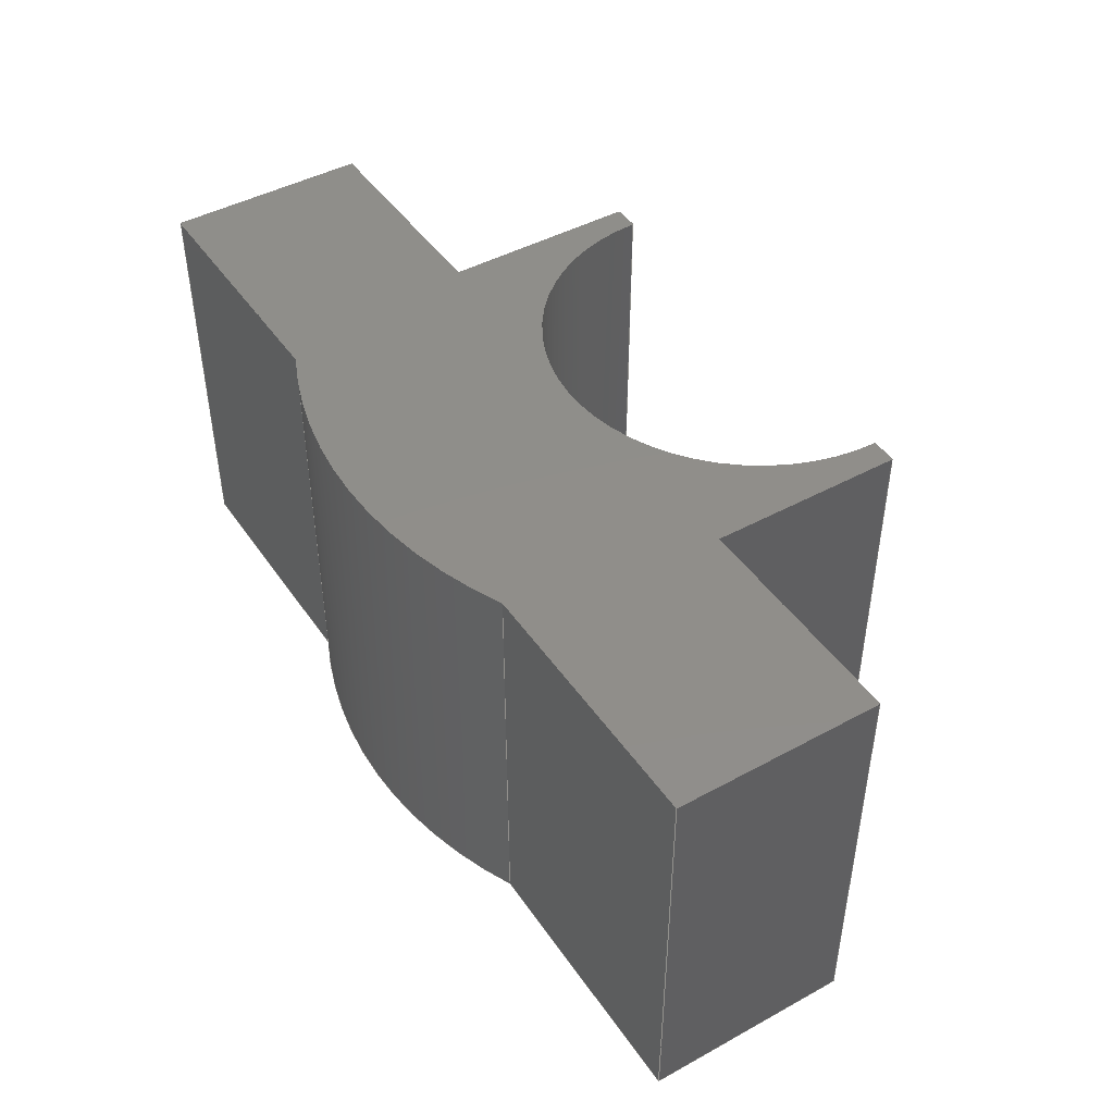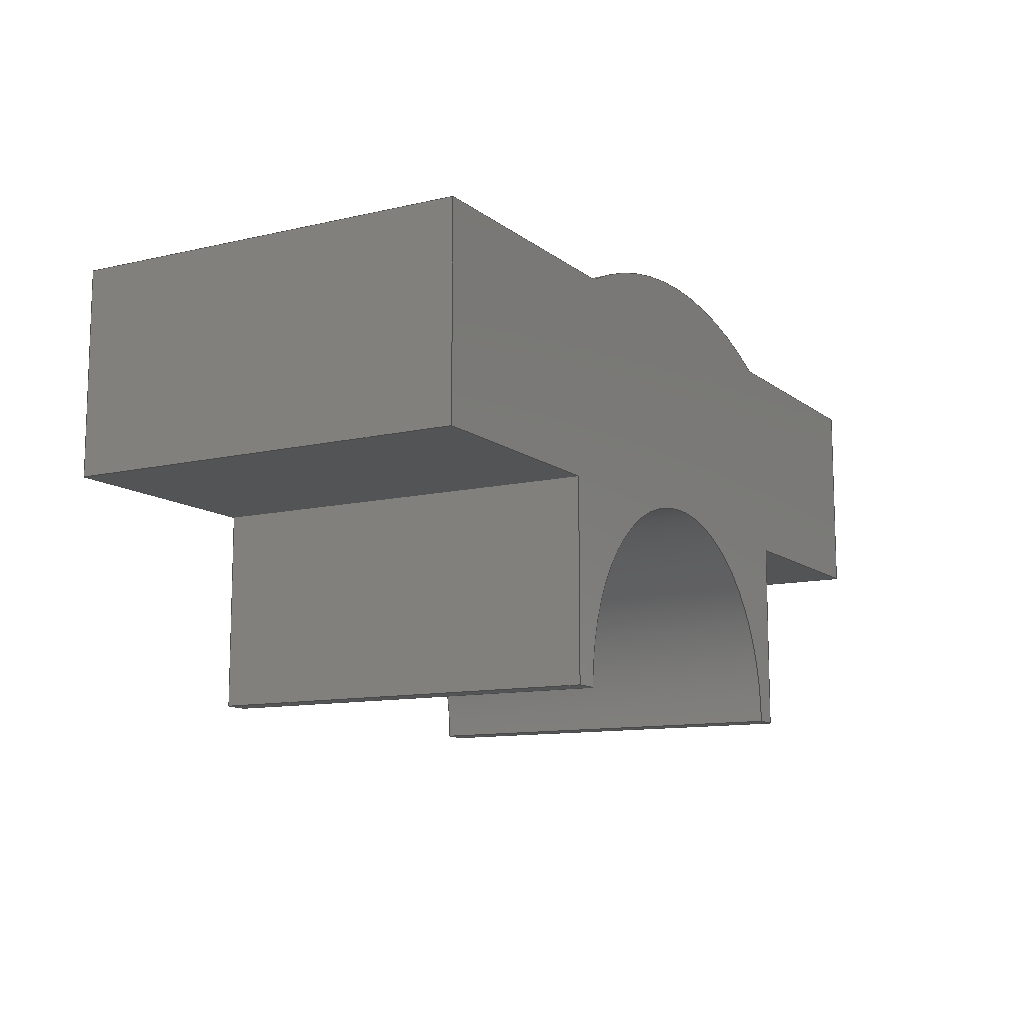
<metadata>
{"format":"step","ext":"step","renderer":"f3d","projection":"perspective","resolution":1024,"background":"white","views":[{"elev":45.1,"azim":-122.3,"up":"+Z"},{"elev":-11.3,"azim":119.8,"up":"+Y"}]}
</metadata>
<code>
ISO-10303-21;
DATA;
#1=MECHANICAL_DESIGN_GEOMETRIC_PRESENTATION_REPRESENTATION('',(#4),#442);
#2=SHAPE_REPRESENTATION_RELATIONSHIP('SRR','None',#449,#3);
#3=ADVANCED_BREP_SHAPE_REPRESENTATION('',(#5),#441);
#4=STYLED_ITEM('',(#459),#5);
#5=MANIFOLD_SOLID_BREP('Body1',#262);
#6=CIRCLE('',#282,32);
#7=CIRCLE('',#283,32);
#8=CIRCLE('',#290,70);
#9=CIRCLE('',#291,70);
#10=CYLINDRICAL_SURFACE('',#281,32);
#11=CYLINDRICAL_SURFACE('',#289,70);
#12=FACE_OUTER_BOUND('',#26,.T.);
#13=FACE_OUTER_BOUND('',#27,.T.);
#14=FACE_OUTER_BOUND('',#28,.T.);
#15=FACE_OUTER_BOUND('',#29,.T.);
#16=FACE_OUTER_BOUND('',#30,.T.);
#17=FACE_OUTER_BOUND('',#31,.T.);
#18=FACE_OUTER_BOUND('',#32,.T.);
#19=FACE_OUTER_BOUND('',#33,.T.);
#20=FACE_OUTER_BOUND('',#34,.T.);
#21=FACE_OUTER_BOUND('',#35,.T.);
#22=FACE_OUTER_BOUND('',#36,.T.);
#23=FACE_OUTER_BOUND('',#37,.T.);
#24=FACE_OUTER_BOUND('',#38,.T.);
#25=FACE_OUTER_BOUND('',#39,.T.);
#26=EDGE_LOOP('',(#164,#165,#166,#167));
#27=EDGE_LOOP('',(#168,#169,#170,#171));
#28=EDGE_LOOP('',(#172,#173,#174,#175));
#29=EDGE_LOOP('',(#176,#177,#178,#179));
#30=EDGE_LOOP('',(#180,#181,#182,#183));
#31=EDGE_LOOP('',(#184,#185,#186,#187));
#32=EDGE_LOOP('',(#188,#189,#190,#191));
#33=EDGE_LOOP('',(#192,#193,#194,#195));
#34=EDGE_LOOP('',(#196,#197,#198,#199));
#35=EDGE_LOOP('',(#200,#201,#202,#203));
#36=EDGE_LOOP('',(#204,#205,#206,#207));
#37=EDGE_LOOP('',(#208,#209,#210,#211));
#38=EDGE_LOOP('',(#212,#213,#214,#215,#216,#217,#218,#219,#220,#221,#222,
#223));
#39=EDGE_LOOP('',(#224,#225,#226,#227,#228,#229,#230,#231,#232,#233,#234,
#235));
#40=LINE('',#368,#72);
#41=LINE('',#370,#73);
#42=LINE('',#372,#74);
#43=LINE('',#373,#75);
#44=LINE('',#376,#76);
#45=LINE('',#378,#77);
#46=LINE('',#379,#78);
#47=LINE('',#382,#79);
#48=LINE('',#384,#80);
#49=LINE('',#385,#81);
#50=LINE('',#388,#82);
#51=LINE('',#390,#83);
#52=LINE('',#391,#84);
#53=LINE('',#394,#85);
#54=LINE('',#396,#86);
#55=LINE('',#397,#87);
#56=LINE('',#403,#88);
#57=LINE('',#406,#89);
#58=LINE('',#408,#90);
#59=LINE('',#409,#91);
#60=LINE('',#412,#92);
#61=LINE('',#414,#93);
#62=LINE('',#415,#94);
#63=LINE('',#418,#95);
#64=LINE('',#420,#96);
#65=LINE('',#421,#97);
#66=LINE('',#424,#98);
#67=LINE('',#426,#99);
#68=LINE('',#427,#100);
#69=LINE('',#430,#101);
#70=LINE('',#432,#102);
#71=LINE('',#433,#103);
#72=VECTOR('',#298,10);
#73=VECTOR('',#299,10);
#74=VECTOR('',#300,10);
#75=VECTOR('',#301,10);
#76=VECTOR('',#304,10);
#77=VECTOR('',#305,10);
#78=VECTOR('',#306,10);
#79=VECTOR('',#309,10);
#80=VECTOR('',#310,10);
#81=VECTOR('',#311,10);
#82=VECTOR('',#314,10);
#83=VECTOR('',#315,10);
#84=VECTOR('',#316,10);
#85=VECTOR('',#319,10);
#86=VECTOR('',#320,10);
#87=VECTOR('',#321,10);
#88=VECTOR('',#328,10);
#89=VECTOR('',#331,10);
#90=VECTOR('',#332,10);
#91=VECTOR('',#333,10);
#92=VECTOR('',#336,10);
#93=VECTOR('',#337,10);
#94=VECTOR('',#338,10);
#95=VECTOR('',#341,10);
#96=VECTOR('',#342,10);
#97=VECTOR('',#343,10);
#98=VECTOR('',#346,10);
#99=VECTOR('',#347,10);
#100=VECTOR('',#348,10);
#101=VECTOR('',#351,10);
#102=VECTOR('',#352,10);
#103=VECTOR('',#353,10);
#104=VERTEX_POINT('',#366);
#105=VERTEX_POINT('',#367);
#106=VERTEX_POINT('',#369);
#107=VERTEX_POINT('',#371);
#108=VERTEX_POINT('',#375);
#109=VERTEX_POINT('',#377);
#110=VERTEX_POINT('',#381);
#111=VERTEX_POINT('',#383);
#112=VERTEX_POINT('',#387);
#113=VERTEX_POINT('',#389);
#114=VERTEX_POINT('',#393);
#115=VERTEX_POINT('',#395);
#116=VERTEX_POINT('',#399);
#117=VERTEX_POINT('',#401);
#118=VERTEX_POINT('',#405);
#119=VERTEX_POINT('',#407);
#120=VERTEX_POINT('',#411);
#121=VERTEX_POINT('',#413);
#122=VERTEX_POINT('',#417);
#123=VERTEX_POINT('',#419);
#124=VERTEX_POINT('',#423);
#125=VERTEX_POINT('',#425);
#126=VERTEX_POINT('',#429);
#127=VERTEX_POINT('',#431);
#128=EDGE_CURVE('',#104,#105,#40,.T.);
#129=EDGE_CURVE('',#104,#106,#41,.T.);
#130=EDGE_CURVE('',#107,#106,#42,.T.);
#131=EDGE_CURVE('',#105,#107,#43,.T.);
#132=EDGE_CURVE('',#105,#108,#44,.T.);
#133=EDGE_CURVE('',#109,#107,#45,.T.);
#134=EDGE_CURVE('',#108,#109,#46,.T.);
#135=EDGE_CURVE('',#108,#110,#47,.T.);
#136=EDGE_CURVE('',#111,#109,#48,.T.);
#137=EDGE_CURVE('',#110,#111,#49,.T.);
#138=EDGE_CURVE('',#110,#112,#50,.T.);
#139=EDGE_CURVE('',#113,#111,#51,.T.);
#140=EDGE_CURVE('',#112,#113,#52,.T.);
#141=EDGE_CURVE('',#112,#114,#53,.T.);
#142=EDGE_CURVE('',#115,#113,#54,.T.);
#143=EDGE_CURVE('',#114,#115,#55,.T.);
#144=EDGE_CURVE('',#114,#116,#6,.T.);
#145=EDGE_CURVE('',#117,#115,#7,.T.);
#146=EDGE_CURVE('',#116,#117,#56,.T.);
#147=EDGE_CURVE('',#116,#118,#57,.T.);
#148=EDGE_CURVE('',#119,#117,#58,.T.);
#149=EDGE_CURVE('',#118,#119,#59,.T.);
#150=EDGE_CURVE('',#118,#120,#60,.T.);
#151=EDGE_CURVE('',#121,#119,#61,.T.);
#152=EDGE_CURVE('',#120,#121,#62,.T.);
#153=EDGE_CURVE('',#120,#122,#63,.T.);
#154=EDGE_CURVE('',#123,#121,#64,.T.);
#155=EDGE_CURVE('',#122,#123,#65,.T.);
#156=EDGE_CURVE('',#122,#124,#66,.T.);
#157=EDGE_CURVE('',#125,#123,#67,.T.);
#158=EDGE_CURVE('',#124,#125,#68,.T.);
#159=EDGE_CURVE('',#124,#126,#69,.T.);
#160=EDGE_CURVE('',#127,#125,#70,.T.);
#161=EDGE_CURVE('',#126,#127,#71,.T.);
#162=EDGE_CURVE('',#104,#126,#8,.T.);
#163=EDGE_CURVE('',#106,#127,#9,.T.);
#164=ORIENTED_EDGE('',*,*,#128,.F.);
#165=ORIENTED_EDGE('',*,*,#129,.T.);
#166=ORIENTED_EDGE('',*,*,#130,.F.);
#167=ORIENTED_EDGE('',*,*,#131,.F.);
#168=ORIENTED_EDGE('',*,*,#132,.F.);
#169=ORIENTED_EDGE('',*,*,#131,.T.);
#170=ORIENTED_EDGE('',*,*,#133,.F.);
#171=ORIENTED_EDGE('',*,*,#134,.F.);
#172=ORIENTED_EDGE('',*,*,#135,.F.);
#173=ORIENTED_EDGE('',*,*,#134,.T.);
#174=ORIENTED_EDGE('',*,*,#136,.F.);
#175=ORIENTED_EDGE('',*,*,#137,.F.);
#176=ORIENTED_EDGE('',*,*,#138,.F.);
#177=ORIENTED_EDGE('',*,*,#137,.T.);
#178=ORIENTED_EDGE('',*,*,#139,.F.);
#179=ORIENTED_EDGE('',*,*,#140,.F.);
#180=ORIENTED_EDGE('',*,*,#141,.F.);
#181=ORIENTED_EDGE('',*,*,#140,.T.);
#182=ORIENTED_EDGE('',*,*,#142,.F.);
#183=ORIENTED_EDGE('',*,*,#143,.F.);
#184=ORIENTED_EDGE('',*,*,#144,.F.);
#185=ORIENTED_EDGE('',*,*,#143,.T.);
#186=ORIENTED_EDGE('',*,*,#145,.F.);
#187=ORIENTED_EDGE('',*,*,#146,.F.);
#188=ORIENTED_EDGE('',*,*,#147,.F.);
#189=ORIENTED_EDGE('',*,*,#146,.T.);
#190=ORIENTED_EDGE('',*,*,#148,.F.);
#191=ORIENTED_EDGE('',*,*,#149,.F.);
#192=ORIENTED_EDGE('',*,*,#150,.F.);
#193=ORIENTED_EDGE('',*,*,#149,.T.);
#194=ORIENTED_EDGE('',*,*,#151,.F.);
#195=ORIENTED_EDGE('',*,*,#152,.F.);
#196=ORIENTED_EDGE('',*,*,#153,.F.);
#197=ORIENTED_EDGE('',*,*,#152,.T.);
#198=ORIENTED_EDGE('',*,*,#154,.F.);
#199=ORIENTED_EDGE('',*,*,#155,.F.);
#200=ORIENTED_EDGE('',*,*,#156,.F.);
#201=ORIENTED_EDGE('',*,*,#155,.T.);
#202=ORIENTED_EDGE('',*,*,#157,.F.);
#203=ORIENTED_EDGE('',*,*,#158,.F.);
#204=ORIENTED_EDGE('',*,*,#159,.F.);
#205=ORIENTED_EDGE('',*,*,#158,.T.);
#206=ORIENTED_EDGE('',*,*,#160,.F.);
#207=ORIENTED_EDGE('',*,*,#161,.F.);
#208=ORIENTED_EDGE('',*,*,#162,.T.);
#209=ORIENTED_EDGE('',*,*,#161,.T.);
#210=ORIENTED_EDGE('',*,*,#163,.F.);
#211=ORIENTED_EDGE('',*,*,#129,.F.);
#212=ORIENTED_EDGE('',*,*,#163,.T.);
#213=ORIENTED_EDGE('',*,*,#160,.T.);
#214=ORIENTED_EDGE('',*,*,#157,.T.);
#215=ORIENTED_EDGE('',*,*,#154,.T.);
#216=ORIENTED_EDGE('',*,*,#151,.T.);
#217=ORIENTED_EDGE('',*,*,#148,.T.);
#218=ORIENTED_EDGE('',*,*,#145,.T.);
#219=ORIENTED_EDGE('',*,*,#142,.T.);
#220=ORIENTED_EDGE('',*,*,#139,.T.);
#221=ORIENTED_EDGE('',*,*,#136,.T.);
#222=ORIENTED_EDGE('',*,*,#133,.T.);
#223=ORIENTED_EDGE('',*,*,#130,.T.);
#224=ORIENTED_EDGE('',*,*,#162,.F.);
#225=ORIENTED_EDGE('',*,*,#128,.T.);
#226=ORIENTED_EDGE('',*,*,#132,.T.);
#227=ORIENTED_EDGE('',*,*,#135,.T.);
#228=ORIENTED_EDGE('',*,*,#138,.T.);
#229=ORIENTED_EDGE('',*,*,#141,.T.);
#230=ORIENTED_EDGE('',*,*,#144,.T.);
#231=ORIENTED_EDGE('',*,*,#147,.T.);
#232=ORIENTED_EDGE('',*,*,#150,.T.);
#233=ORIENTED_EDGE('',*,*,#153,.T.);
#234=ORIENTED_EDGE('',*,*,#156,.T.);
#235=ORIENTED_EDGE('',*,*,#159,.T.);
#236=PLANE('',#276);
#237=PLANE('',#277);
#238=PLANE('',#278);
#239=PLANE('',#279);
#240=PLANE('',#280);
#241=PLANE('',#284);
#242=PLANE('',#285);
#243=PLANE('',#286);
#244=PLANE('',#287);
#245=PLANE('',#288);
#246=PLANE('',#292);
#247=PLANE('',#293);
#248=ADVANCED_FACE('',(#12),#236,.T.);
#249=ADVANCED_FACE('',(#13),#237,.T.);
#250=ADVANCED_FACE('',(#14),#238,.T.);
#251=ADVANCED_FACE('',(#15),#239,.T.);
#252=ADVANCED_FACE('',(#16),#240,.T.);
#253=ADVANCED_FACE('',(#17),#10,.F.);
#254=ADVANCED_FACE('',(#18),#241,.T.);
#255=ADVANCED_FACE('',(#19),#242,.T.);
#256=ADVANCED_FACE('',(#20),#243,.T.);
#257=ADVANCED_FACE('',(#21),#244,.T.);
#258=ADVANCED_FACE('',(#22),#245,.T.);
#259=ADVANCED_FACE('',(#23),#11,.T.);
#260=ADVANCED_FACE('',(#24),#246,.T.);
#261=ADVANCED_FACE('',(#25),#247,.F.);
#262=CLOSED_SHELL('',(#248,#249,#250,#251,#252,#253,#254,#255,#256,#257,
#258,#259,#260,#261));
#263=DERIVED_UNIT_ELEMENT(#265,1);
#264=DERIVED_UNIT_ELEMENT(#444,3);
#265=(
MASS_UNIT()
NAMED_UNIT(*)
SI_UNIT(.KILO.,.GRAM.)
);
#266=DERIVED_UNIT((#263,#264));
#267=MEASURE_REPRESENTATION_ITEM('density measure',
POSITIVE_RATIO_MEASURE(7850),#266);
#268=PROPERTY_DEFINITION_REPRESENTATION(#273,#270);
#269=PROPERTY_DEFINITION_REPRESENTATION(#274,#271);
#270=REPRESENTATION('material name',(#272),#441);
#271=REPRESENTATION('density',(#267),#441);
#272=DESCRIPTIVE_REPRESENTATION_ITEM('Steel','Steel');
#273=PROPERTY_DEFINITION('material property','material name',#451);
#274=PROPERTY_DEFINITION('material property','density of part',#451);
#275=AXIS2_PLACEMENT_3D('placement',#364,#294,#295);
#276=AXIS2_PLACEMENT_3D('',#365,#296,#297);
#277=AXIS2_PLACEMENT_3D('',#374,#302,#303);
#278=AXIS2_PLACEMENT_3D('',#380,#307,#308);
#279=AXIS2_PLACEMENT_3D('',#386,#312,#313);
#280=AXIS2_PLACEMENT_3D('',#392,#317,#318);
#281=AXIS2_PLACEMENT_3D('',#398,#322,#323);
#282=AXIS2_PLACEMENT_3D('',#400,#324,#325);
#283=AXIS2_PLACEMENT_3D('',#402,#326,#327);
#284=AXIS2_PLACEMENT_3D('',#404,#329,#330);
#285=AXIS2_PLACEMENT_3D('',#410,#334,#335);
#286=AXIS2_PLACEMENT_3D('',#416,#339,#340);
#287=AXIS2_PLACEMENT_3D('',#422,#344,#345);
#288=AXIS2_PLACEMENT_3D('',#428,#349,#350);
#289=AXIS2_PLACEMENT_3D('',#434,#354,#355);
#290=AXIS2_PLACEMENT_3D('',#435,#356,#357);
#291=AXIS2_PLACEMENT_3D('',#436,#358,#359);
#292=AXIS2_PLACEMENT_3D('',#437,#360,#361);
#293=AXIS2_PLACEMENT_3D('',#438,#362,#363);
#294=DIRECTION('axis',(0,0,1));
#295=DIRECTION('refdir',(1,0,0));
#296=DIRECTION('center_axis',(0,1,0));
#297=DIRECTION('ref_axis',(-1,0,0));
#298=DIRECTION('',(1,0,0));
#299=DIRECTION('',(0,0,1));
#300=DIRECTION('',(-1,0,0));
#301=DIRECTION('',(0,0,1));
#302=DIRECTION('center_axis',(1,0,0));
#303=DIRECTION('ref_axis',(0,1,0));
#304=DIRECTION('',(0,-1,0));
#305=DIRECTION('',(0,1,0));
#306=DIRECTION('',(0,0,1));
#307=DIRECTION('center_axis',(0,-1,0));
#308=DIRECTION('ref_axis',(1,0,0));
#309=DIRECTION('',(-1,0,0));
#310=DIRECTION('',(1,0,0));
#311=DIRECTION('',(0,0,1));
#312=DIRECTION('center_axis',(1,0,0));
#313=DIRECTION('ref_axis',(0,1,0));
#314=DIRECTION('',(0,-1,0));
#315=DIRECTION('',(0,1,0));
#316=DIRECTION('',(0,0,1));
#317=DIRECTION('center_axis',(0,-1,0));
#318=DIRECTION('ref_axis',(1,0,0));
#319=DIRECTION('',(-1,0,0));
#320=DIRECTION('',(1,0,0));
#321=DIRECTION('',(0,0,1));
#322=DIRECTION('center_axis',(0,0,1));
#323=DIRECTION('ref_axis',(-6.661e-13,1,0));
#324=DIRECTION('center_axis',(0,0,1));
#325=DIRECTION('ref_axis',(1,-3.608e-05,0));
#326=DIRECTION('center_axis',(0,0,-1));
#327=DIRECTION('ref_axis',(1,-3.608e-05,0));
#328=DIRECTION('',(0,0,1));
#329=DIRECTION('center_axis',(0,-1,0));
#330=DIRECTION('ref_axis',(1,0,0));
#331=DIRECTION('',(-1,0,0));
#332=DIRECTION('',(1,0,0));
#333=DIRECTION('',(0,0,1));
#334=DIRECTION('center_axis',(-1,0,0));
#335=DIRECTION('ref_axis',(0,-1,0));
#336=DIRECTION('',(0,1,0));
#337=DIRECTION('',(0,-1,0));
#338=DIRECTION('',(0,0,1));
#339=DIRECTION('center_axis',(0,-1,0));
#340=DIRECTION('ref_axis',(1,0,0));
#341=DIRECTION('',(-1,0,0));
#342=DIRECTION('',(1,0,0));
#343=DIRECTION('',(0,0,1));
#344=DIRECTION('center_axis',(-1,0,0));
#345=DIRECTION('ref_axis',(0,-1,0));
#346=DIRECTION('',(0,1,0));
#347=DIRECTION('',(0,-1,0));
#348=DIRECTION('',(0,0,1));
#349=DIRECTION('center_axis',(0,1,0));
#350=DIRECTION('ref_axis',(-1,0,0));
#351=DIRECTION('',(1,0,0));
#352=DIRECTION('',(-1,0,0));
#353=DIRECTION('',(0,0,1));
#354=DIRECTION('center_axis',(0,0,1));
#355=DIRECTION('ref_axis',(0.4359,0.9,0));
#356=DIRECTION('center_axis',(0,0,1));
#357=DIRECTION('ref_axis',(0.4359,0.9,0));
#358=DIRECTION('center_axis',(0,0,1));
#359=DIRECTION('ref_axis',(0.4359,0.9,0));
#360=DIRECTION('center_axis',(0,0,1));
#361=DIRECTION('ref_axis',(1,0,0));
#362=DIRECTION('center_axis',(0,0,1));
#363=DIRECTION('ref_axis',(1,0,0));
#364=CARTESIAN_POINT('',(0,0,0));
#365=CARTESIAN_POINT('Origin',(72,63,0));
#366=CARTESIAN_POINT('',(30.51,63,0));
#367=CARTESIAN_POINT('',(72,63,0));
#368=CARTESIAN_POINT('',(30.51,63,0));
#369=CARTESIAN_POINT('',(30.51,63,64));
#370=CARTESIAN_POINT('',(30.51,63,0));
#371=CARTESIAN_POINT('',(72,63,64));
#372=CARTESIAN_POINT('',(30.51,63,64));
#373=CARTESIAN_POINT('',(72,63,0));
#374=CARTESIAN_POINT('Origin',(72,31,0));
#375=CARTESIAN_POINT('',(72,31,0));
#376=CARTESIAN_POINT('',(72,63,0));
#377=CARTESIAN_POINT('',(72,31,64));
#378=CARTESIAN_POINT('',(72,63,64));
#379=CARTESIAN_POINT('',(72,31,0));
#380=CARTESIAN_POINT('Origin',(36,31,0));
#381=CARTESIAN_POINT('',(36,31,0));
#382=CARTESIAN_POINT('',(72,31,0));
#383=CARTESIAN_POINT('',(36,31,64));
#384=CARTESIAN_POINT('',(72,31,64));
#385=CARTESIAN_POINT('',(36,31,0));
#386=CARTESIAN_POINT('Origin',(36,-0.001155,0));
#387=CARTESIAN_POINT('',(36,-0.001155,0));
#388=CARTESIAN_POINT('',(36,31,0));
#389=CARTESIAN_POINT('',(36,-0.001155,64));
#390=CARTESIAN_POINT('',(36,31,64));
#391=CARTESIAN_POINT('',(36,-0.001155,0));
#392=CARTESIAN_POINT('Origin',(32,-0.001155,0));
#393=CARTESIAN_POINT('',(32,-0.001155,0));
#394=CARTESIAN_POINT('',(36,-0.001155,0));
#395=CARTESIAN_POINT('',(32,-0.001155,64));
#396=CARTESIAN_POINT('',(36,-0.001155,64));
#397=CARTESIAN_POINT('',(32,-0.001155,0));
#398=CARTESIAN_POINT('Origin',(0,0,0));
#399=CARTESIAN_POINT('',(-32,-0.001155,0));
#400=CARTESIAN_POINT('Origin',(0,0,0));
#401=CARTESIAN_POINT('',(-32,-0.001155,64));
#402=CARTESIAN_POINT('Origin',(0,0,64));
#403=CARTESIAN_POINT('',(-32,-0.001155,0));
#404=CARTESIAN_POINT('Origin',(-36,-0.001155,0));
#405=CARTESIAN_POINT('',(-36,-0.001155,0));
#406=CARTESIAN_POINT('',(-32,-0.001155,0));
#407=CARTESIAN_POINT('',(-36,-0.001155,64));
#408=CARTESIAN_POINT('',(-32,-0.001155,64));
#409=CARTESIAN_POINT('',(-36,-0.001155,0));
#410=CARTESIAN_POINT('Origin',(-36,31,0));
#411=CARTESIAN_POINT('',(-36,31,0));
#412=CARTESIAN_POINT('',(-36,-0.001155,0));
#413=CARTESIAN_POINT('',(-36,31,64));
#414=CARTESIAN_POINT('',(-36,-0.001155,64));
#415=CARTESIAN_POINT('',(-36,31,0));
#416=CARTESIAN_POINT('Origin',(-72,31,0));
#417=CARTESIAN_POINT('',(-72,31,0));
#418=CARTESIAN_POINT('',(-36,31,0));
#419=CARTESIAN_POINT('',(-72,31,64));
#420=CARTESIAN_POINT('',(-36,31,64));
#421=CARTESIAN_POINT('',(-72,31,0));
#422=CARTESIAN_POINT('Origin',(-72,63,0));
#423=CARTESIAN_POINT('',(-72,63,0));
#424=CARTESIAN_POINT('',(-72,31,0));
#425=CARTESIAN_POINT('',(-72,63,64));
#426=CARTESIAN_POINT('',(-72,31,64));
#427=CARTESIAN_POINT('',(-72,63,0));
#428=CARTESIAN_POINT('Origin',(-30.51,63,0));
#429=CARTESIAN_POINT('',(-30.51,63,0));
#430=CARTESIAN_POINT('',(-72,63,0));
#431=CARTESIAN_POINT('',(-30.51,63,64));
#432=CARTESIAN_POINT('',(-72,63,64));
#433=CARTESIAN_POINT('',(-30.51,63,0));
#434=CARTESIAN_POINT('Origin',(0,0,0));
#435=CARTESIAN_POINT('Origin',(0,0,0));
#436=CARTESIAN_POINT('Origin',(0,0,64));
#437=CARTESIAN_POINT('Origin',(2.083e-08,35,64));
#438=CARTESIAN_POINT('Origin',(2.083e-08,35,0));
#439=UNCERTAINTY_MEASURE_WITH_UNIT(LENGTH_MEASURE(0.01),#443,
'DISTANCE_ACCURACY_VALUE',
'Maximum model space distance between geometric entities at asserted c
onnectivities');
#440=UNCERTAINTY_MEASURE_WITH_UNIT(LENGTH_MEASURE(0.01),#443,
'DISTANCE_ACCURACY_VALUE',
'Maximum model space distance between geometric entities at asserted c
onnectivities');
#441=(
GEOMETRIC_REPRESENTATION_CONTEXT(3)
GLOBAL_UNCERTAINTY_ASSIGNED_CONTEXT((#439))
GLOBAL_UNIT_ASSIGNED_CONTEXT((#443,#445,#446))
REPRESENTATION_CONTEXT('','3D')
);
#442=(
GEOMETRIC_REPRESENTATION_CONTEXT(3)
GLOBAL_UNCERTAINTY_ASSIGNED_CONTEXT((#440))
GLOBAL_UNIT_ASSIGNED_CONTEXT((#443,#445,#446))
REPRESENTATION_CONTEXT('','3D')
);
#443=(
LENGTH_UNIT()
NAMED_UNIT(*)
SI_UNIT(.MILLI.,.METRE.)
);
#444=(
LENGTH_UNIT()
NAMED_UNIT(*)
SI_UNIT($,.METRE.)
);
#445=(
NAMED_UNIT(*)
PLANE_ANGLE_UNIT()
SI_UNIT($,.RADIAN.)
);
#446=(
NAMED_UNIT(*)
SI_UNIT($,.STERADIAN.)
SOLID_ANGLE_UNIT()
);
#447=SHAPE_DEFINITION_REPRESENTATION(#448,#449);
#448=PRODUCT_DEFINITION_SHAPE('',$,#451);
#449=SHAPE_REPRESENTATION('',(#275),#441);
#450=PRODUCT_DEFINITION_CONTEXT('part definition',#455,'design');
#451=PRODUCT_DEFINITION('cup','cup v1',#452,#450);
#452=PRODUCT_DEFINITION_FORMATION('',$,#457);
#453=PRODUCT_RELATED_PRODUCT_CATEGORY('cup v1','cup v1',(#457));
#454=APPLICATION_PROTOCOL_DEFINITION('international standard',
'automotive_design',2009,#455);
#455=APPLICATION_CONTEXT(
'Core Data for Automotive Mechanical Design Process');
#456=PRODUCT_CONTEXT('part definition',#455,'mechanical');
#457=PRODUCT('cup','cup v1',$,(#456));
#458=PRESENTATION_STYLE_ASSIGNMENT((#460));
#459=PRESENTATION_STYLE_ASSIGNMENT((#461));
#460=SURFACE_STYLE_USAGE(.BOTH.,#462);
#461=SURFACE_STYLE_USAGE(.BOTH.,#463);
#462=SURFACE_SIDE_STYLE('',(#464));
#463=SURFACE_SIDE_STYLE('',(#465));
#464=SURFACE_STYLE_FILL_AREA(#466);
#465=SURFACE_STYLE_FILL_AREA(#467);
#466=FILL_AREA_STYLE('Steel - Satin',(#468));
#467=FILL_AREA_STYLE('Iron - Cast',(#469));
#468=FILL_AREA_STYLE_COLOUR('Steel - Satin',#470);
#469=FILL_AREA_STYLE_COLOUR('Iron - Cast',#471);
#470=COLOUR_RGB('Steel - Satin',0.6275,0.6275,0.6275);
#471=COLOUR_RGB('Iron - Cast',0.749,0.7412,0.7333);
ENDSEC;
END-ISO-10303-21;

</code>
